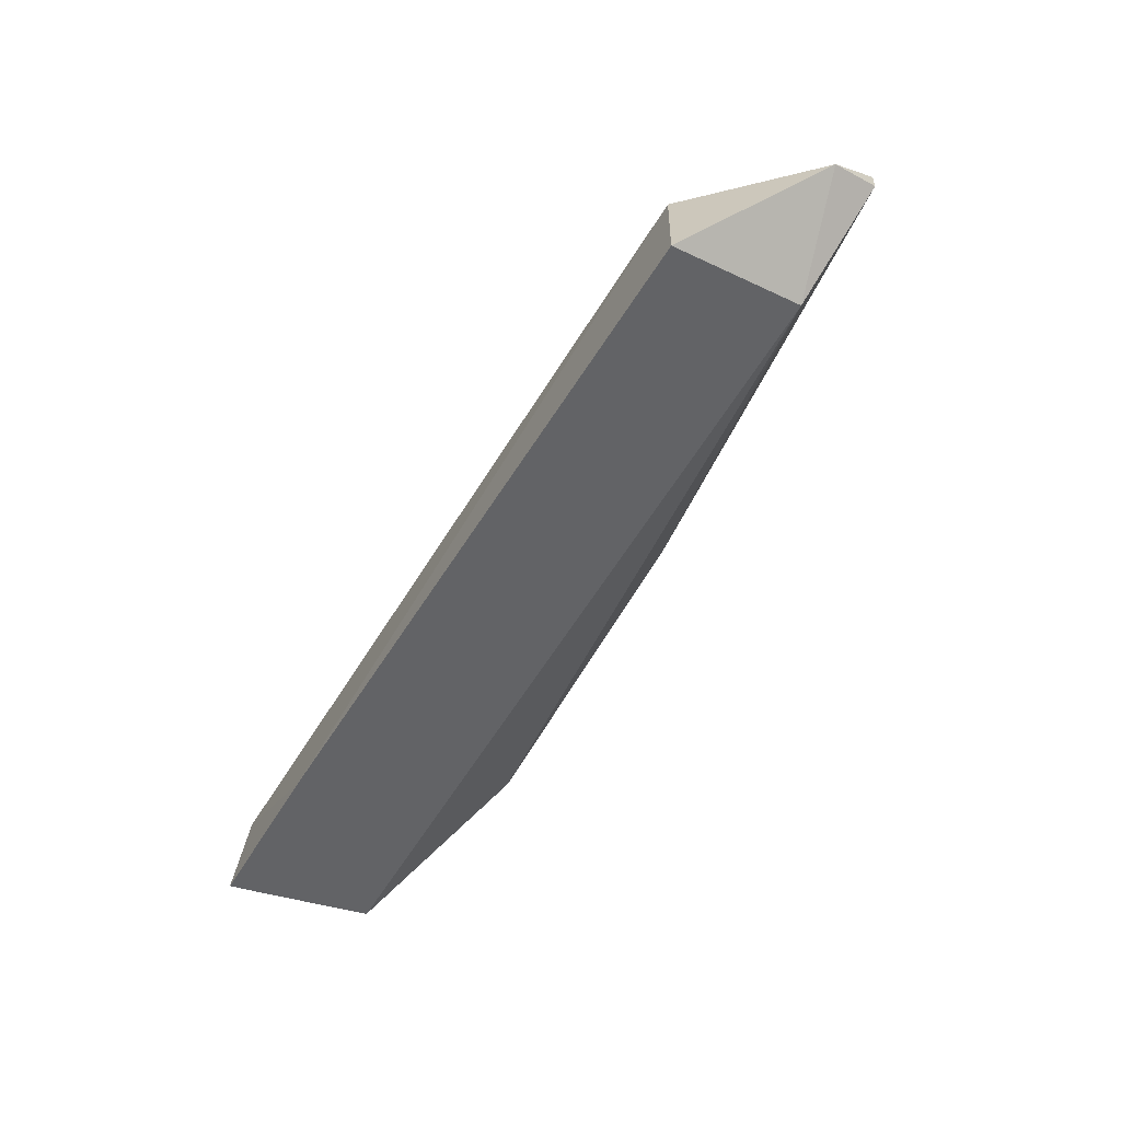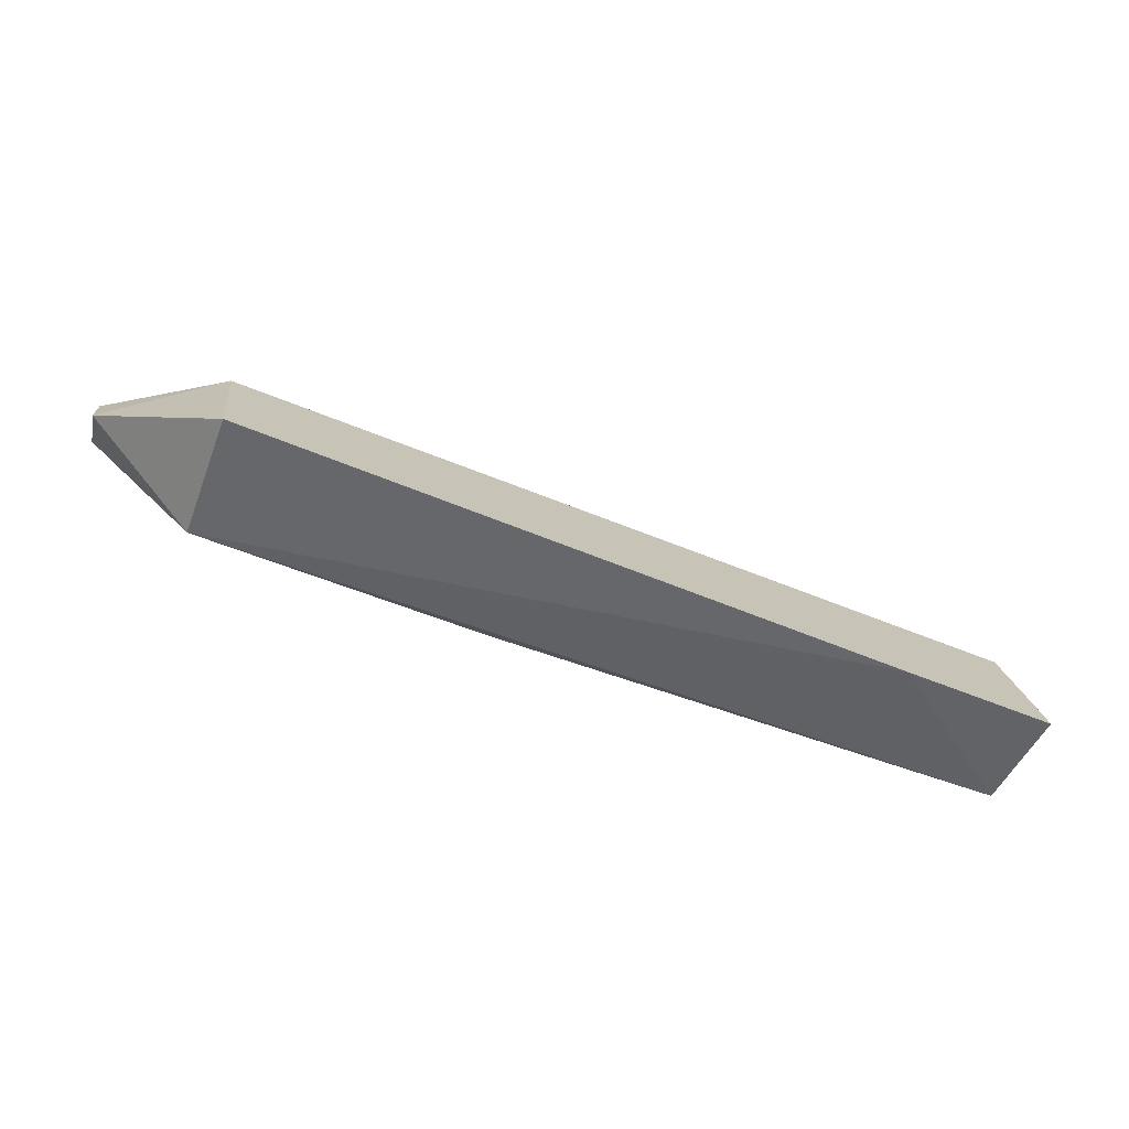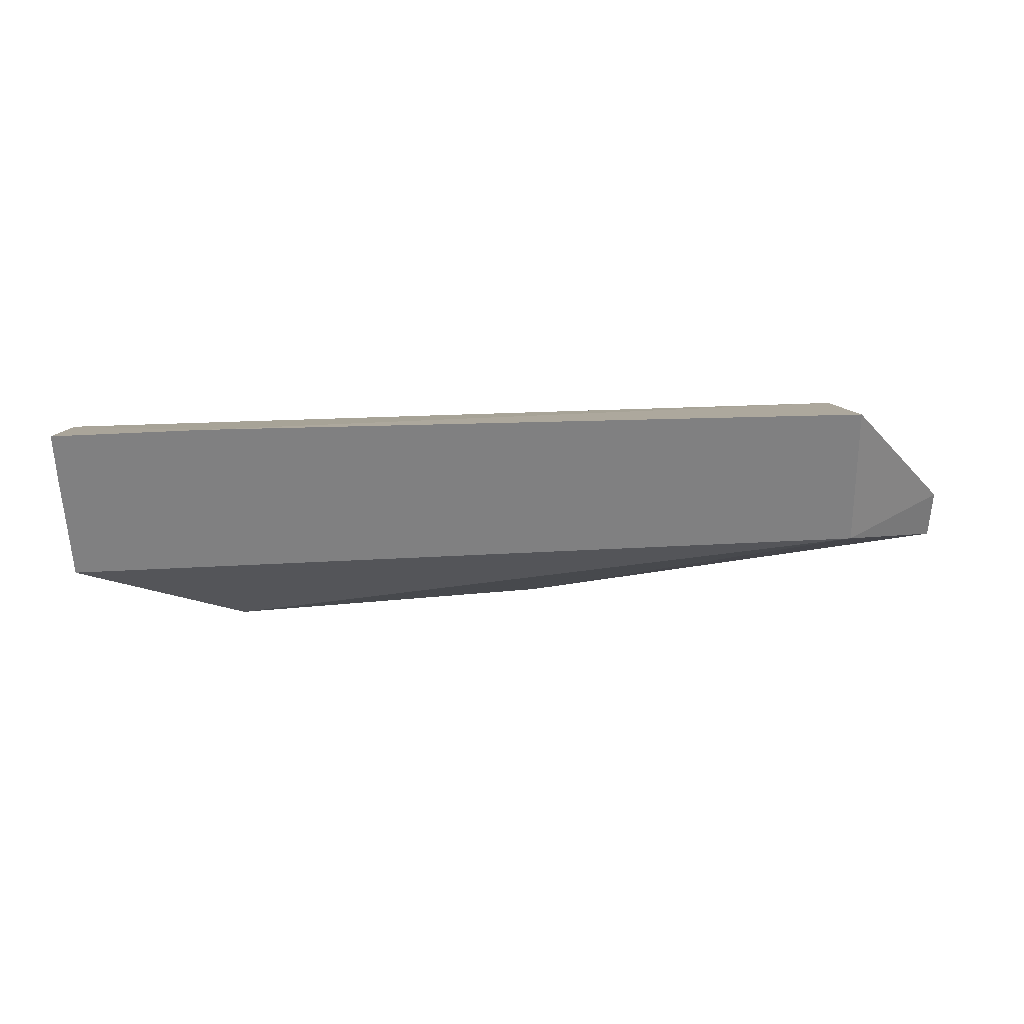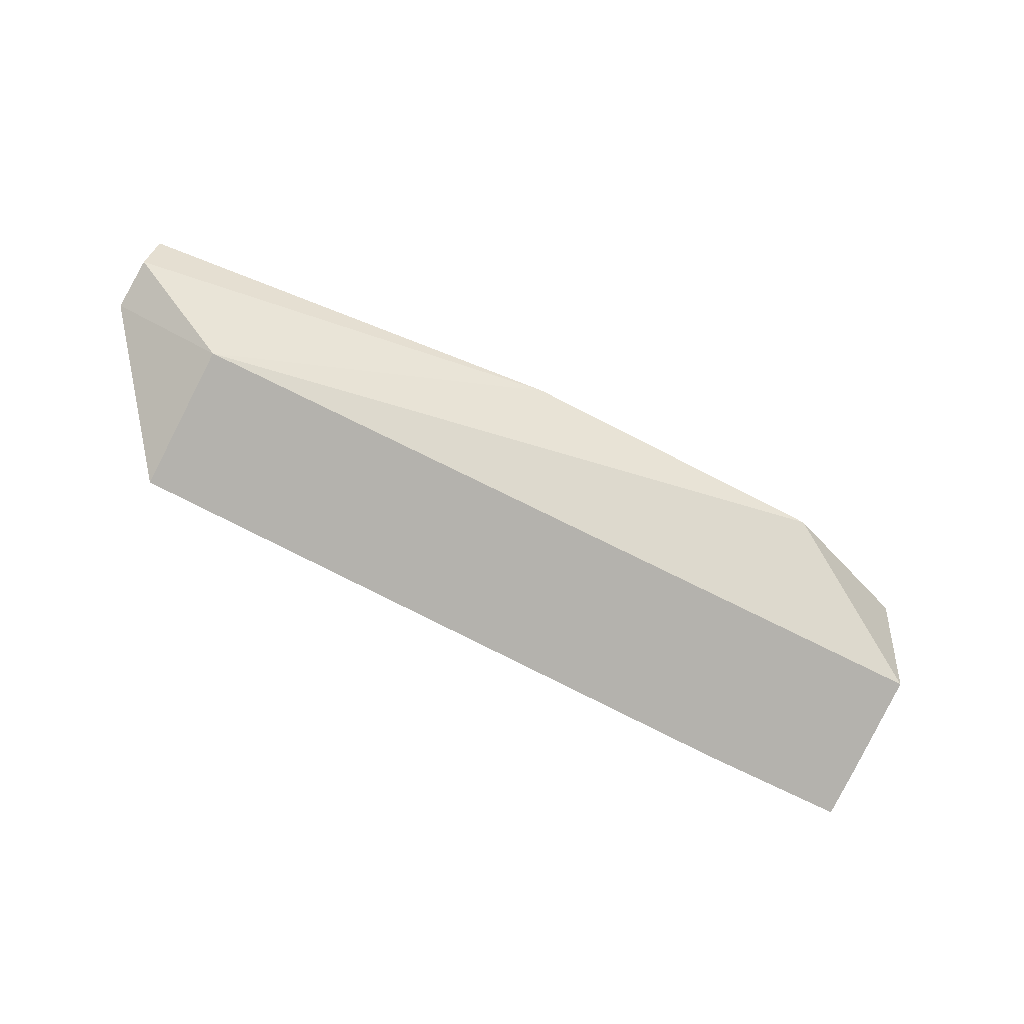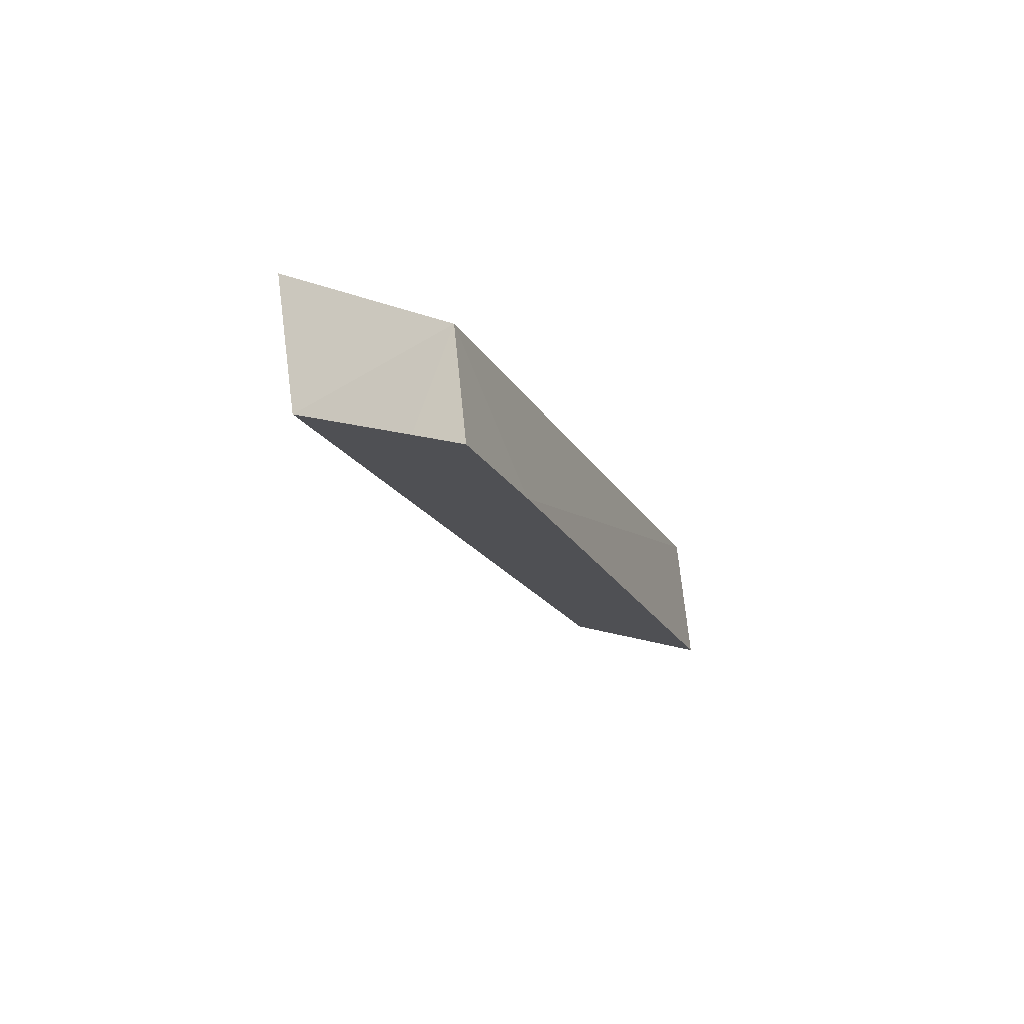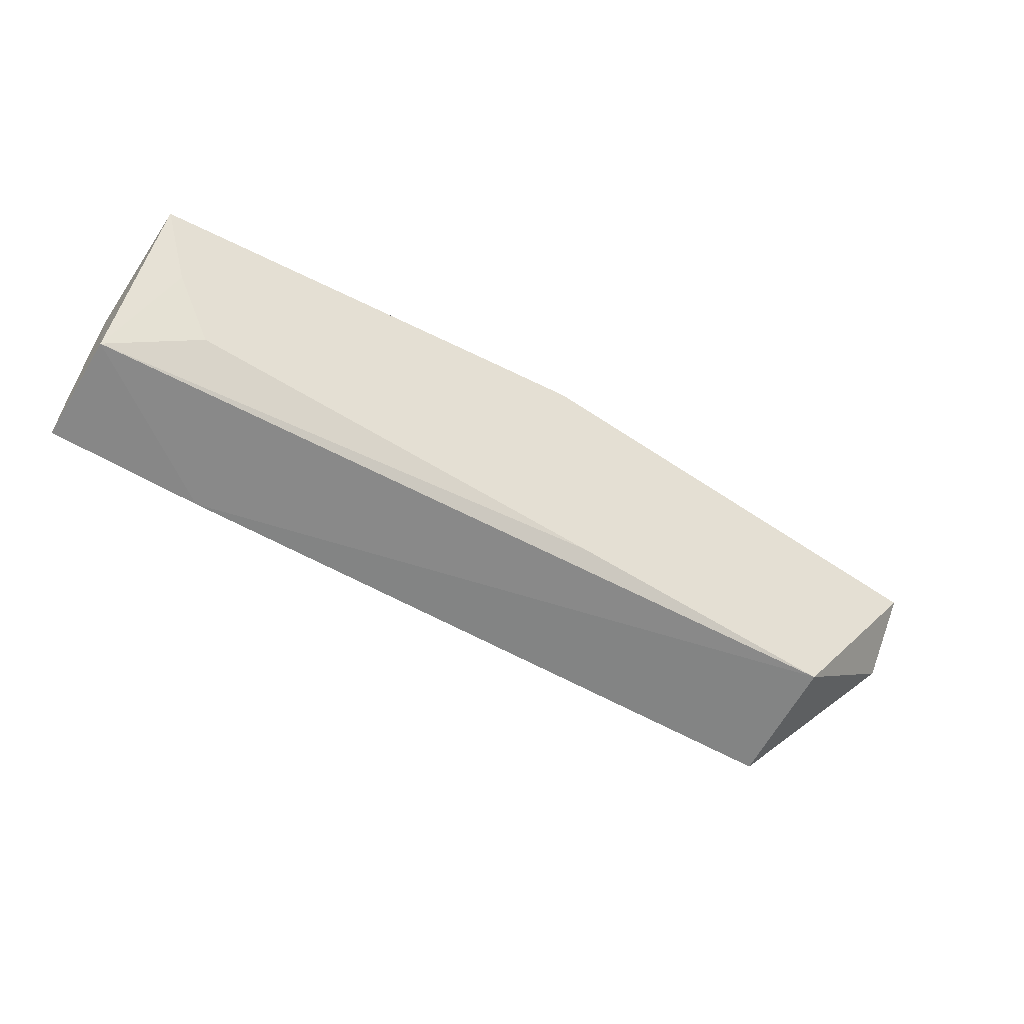
<metadata>
{"format":"obj","ext":"obj","renderer":"f3d","projection":"perspective","resolution":1024,"background":"white","views":[{"elev":-57.7,"azim":58.5,"up":"+Z"},{"elev":-56.6,"azim":154.7,"up":"+Y"},{"elev":-76.3,"azim":1.7,"up":"+Z"},{"elev":-63.7,"azim":152.1,"up":"+Z"},{"elev":-18.7,"azim":-71.3,"up":"+Z"},{"elev":-57.2,"azim":-33.2,"up":"+Y"}]}
</metadata>
<code>
v 0.2466 -0.03154 0.0211
v 0.2805 -0.001128 0.01661
v 0.2782 0.01582 0.03545
v 0.05358 0.03277 0.01964
v 0.007185 -0.03689 -0.02557
v 0.2494 0.006981 -0.005076
v 0.007872 0.01515 0.02797
v 0.2798 0.01323 0.02182
v 0.007233 0.009023 -0.01197
v 0.2498 -0.03481 -0.01745
v 0.1431 0.02741 0.03533
v 0.006385 -0.03377 0.005908
v 0.1496 0.03043 0.02881
v 0.0526 -0.03727 -0.02428
v 0.1599 -0.02824 0.01981
v 0.007057 -0.02296 -0.02145
v 0.03171 -0.02123 0.01619
v 0.01854 -0.004568 0.02149
f 1 2 3
f 8 3 2
f 8 2 6
f 9 6 5
f 9 4 6
f 9 7 4
f 10 6 2
f 10 2 1
f 10 5 6
f 11 1 3
f 11 4 7
f 12 7 9
f 13 8 6
f 13 6 4
f 13 3 8
f 13 11 3
f 13 4 11
f 14 10 1
f 14 5 10
f 14 12 5
f 14 1 12
f 15 11 7
f 15 1 11
f 15 12 1
f 16 12 9
f 16 9 5
f 16 5 12
f 17 12 15
f 18 7 12
f 18 12 17
f 18 17 15
f 18 15 7

</code>
